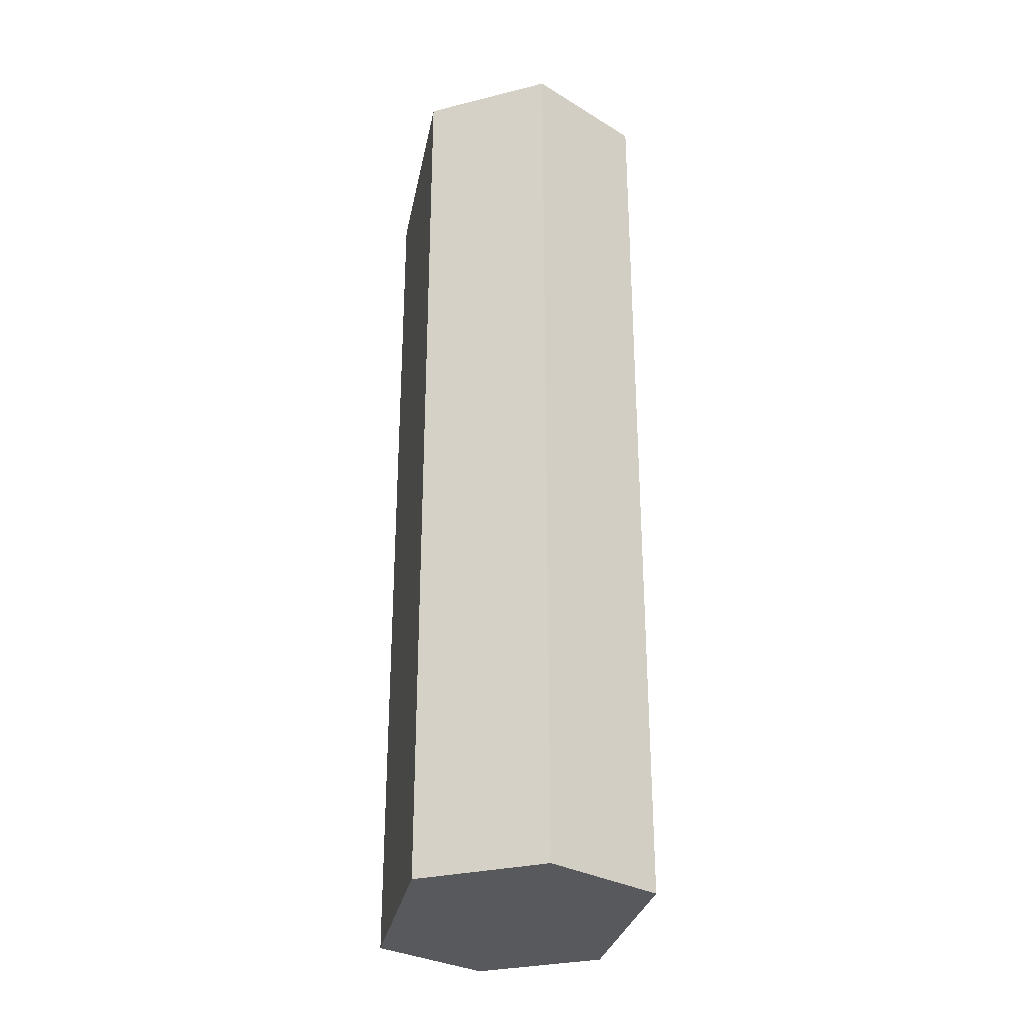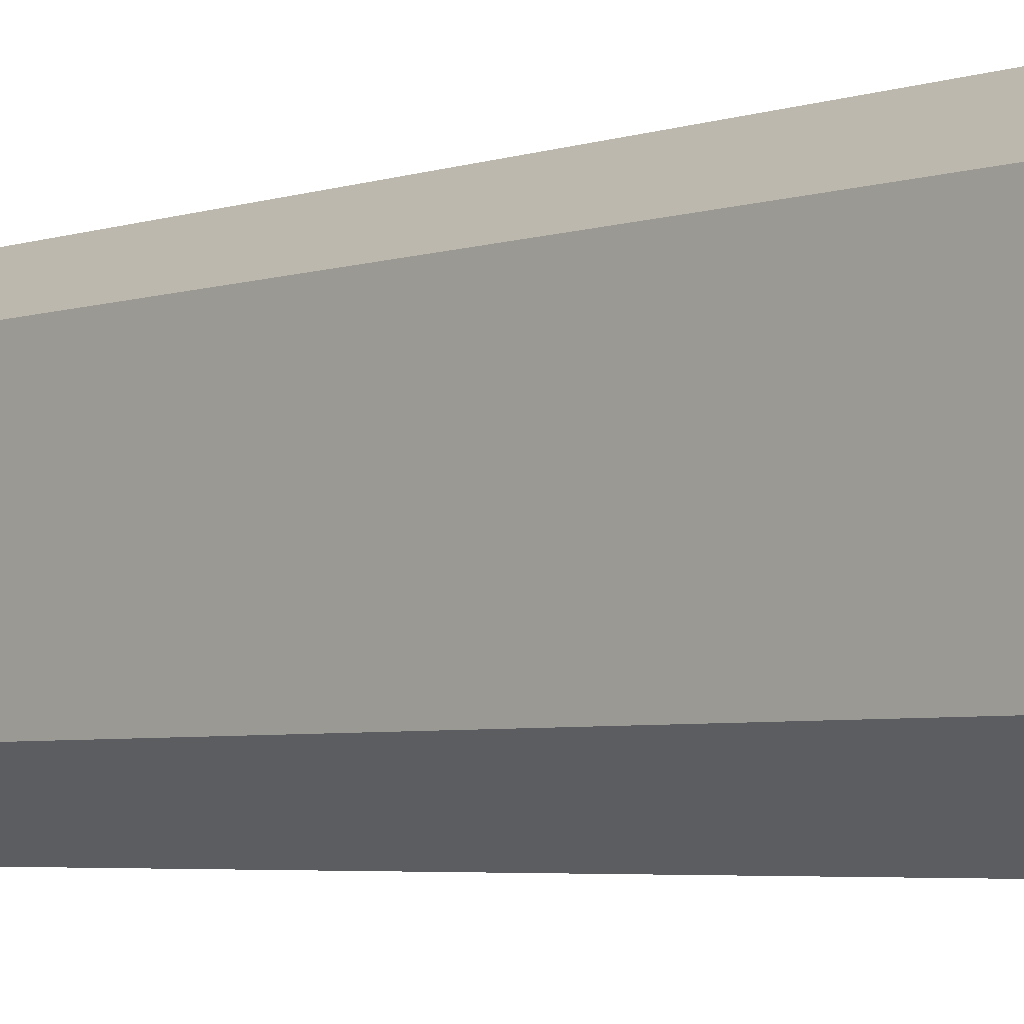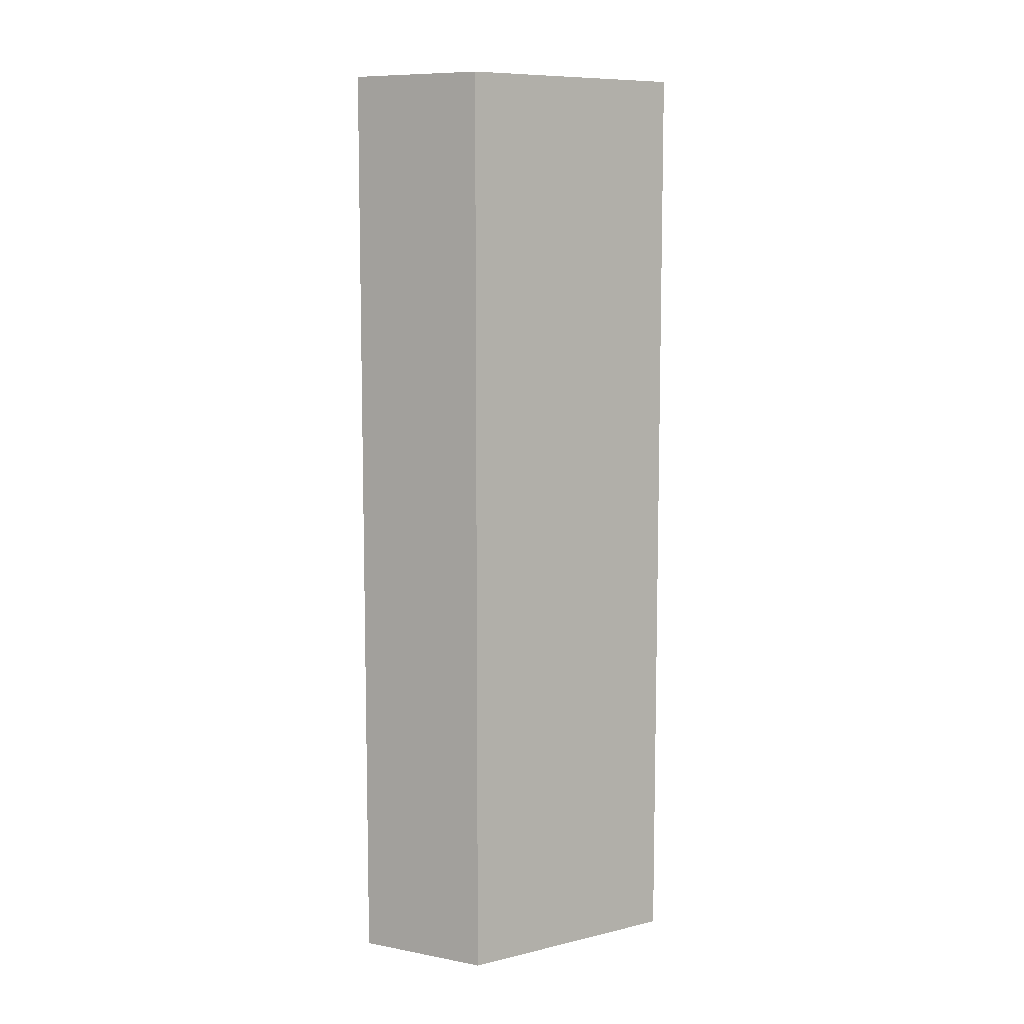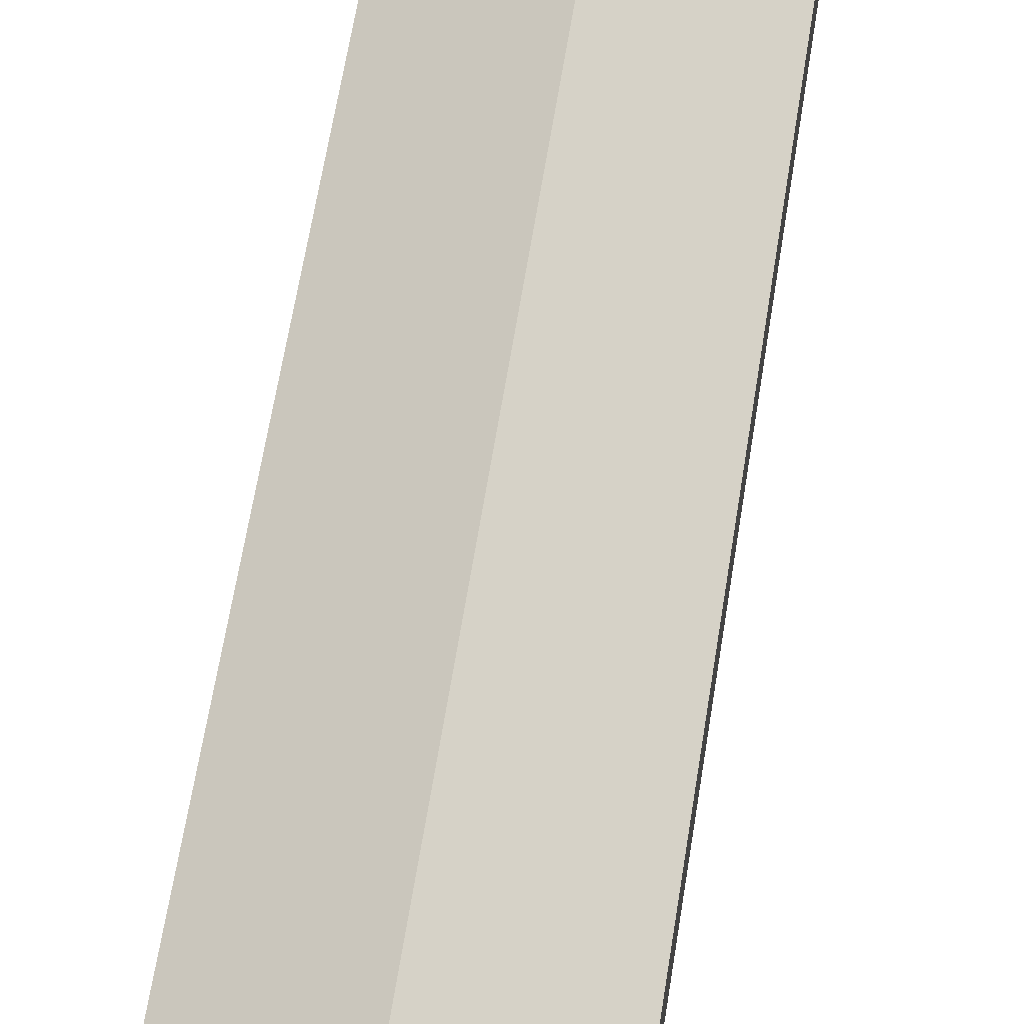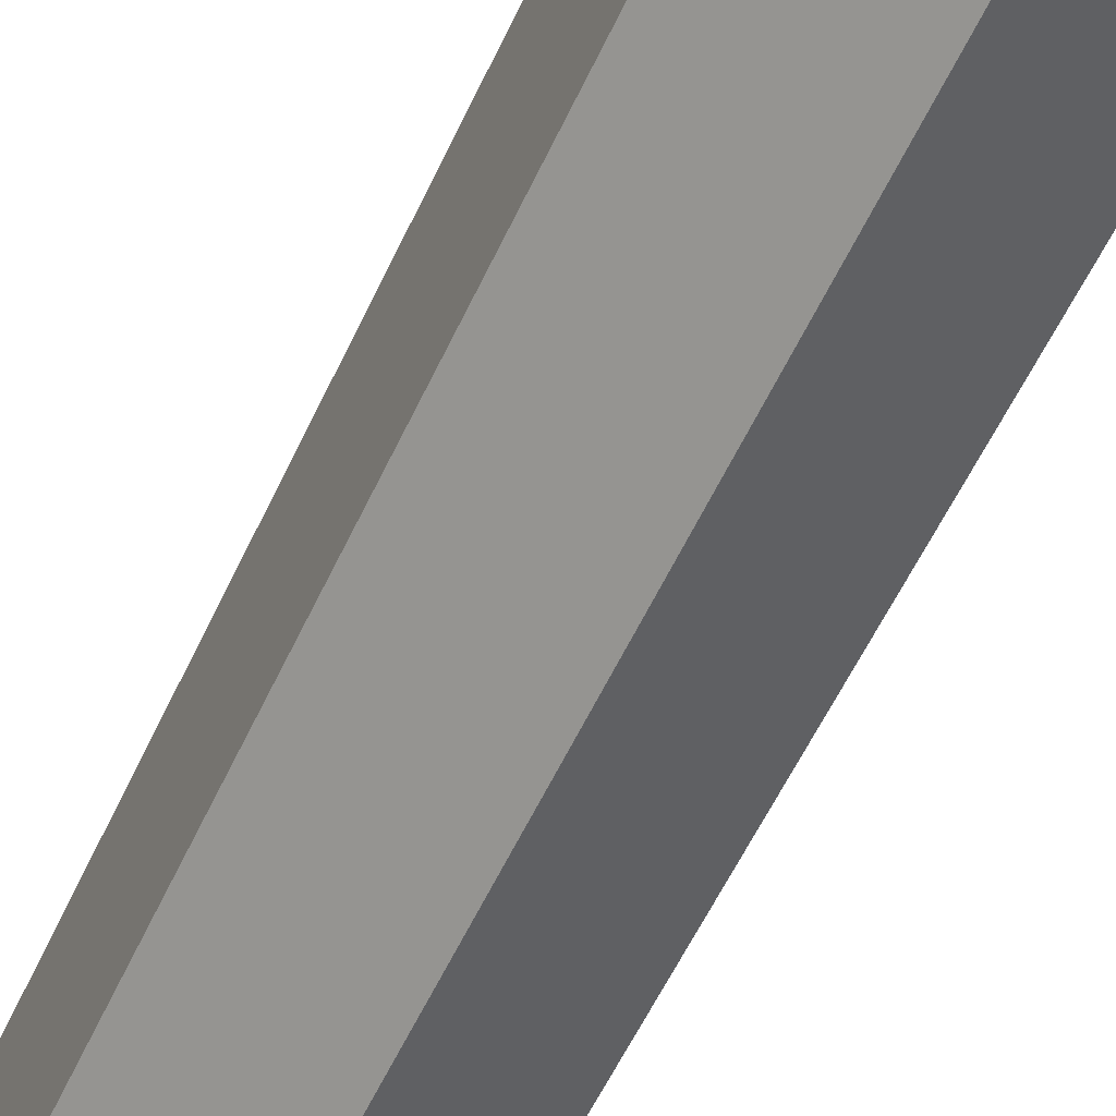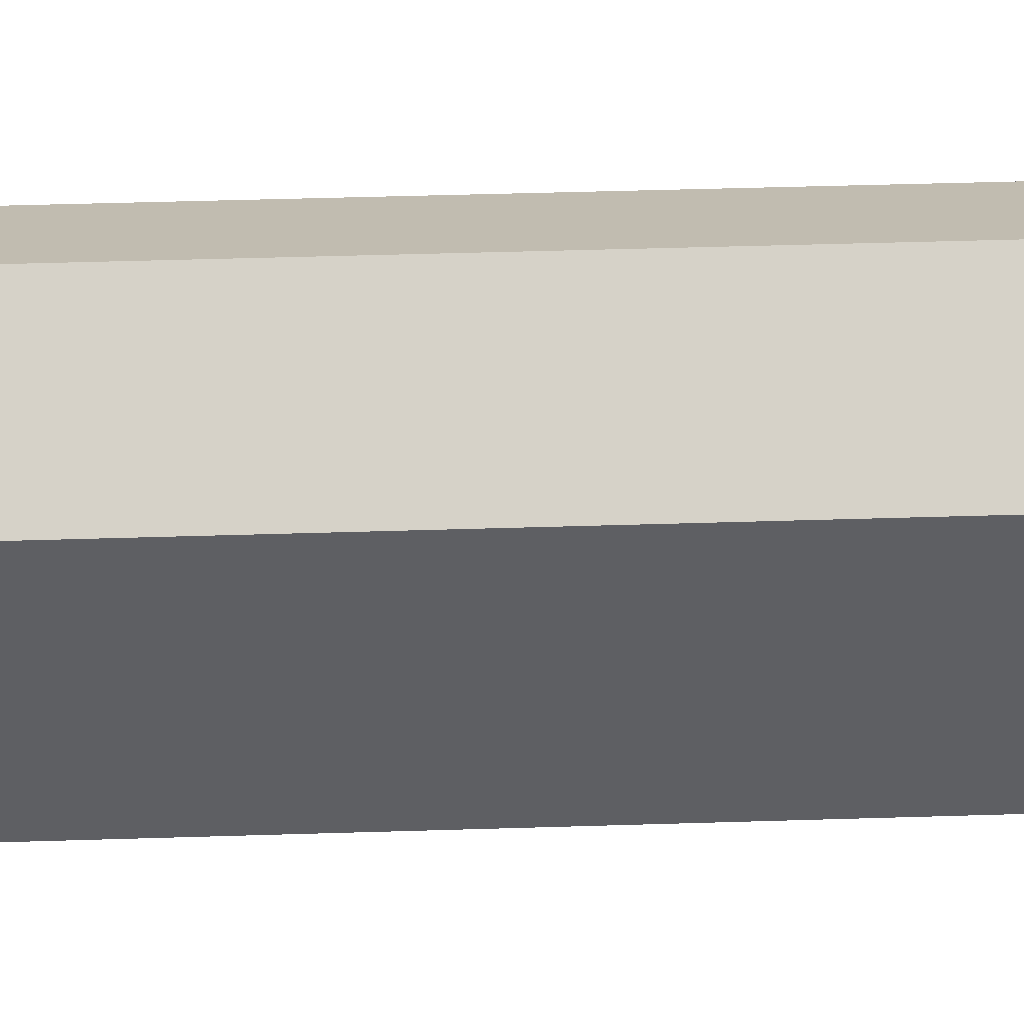
<metadata>
{"format":"obj","ext":"obj","renderer":"f3d","projection":"perspective","resolution":1024,"background":"white","views":[{"elev":-29.4,"azim":169.2,"up":"+Y"},{"elev":-4.7,"azim":-44.6,"up":"+Z"},{"elev":8.9,"azim":-122.2,"up":"+Y"},{"elev":65.2,"azim":-170.8,"up":"+Z"},{"elev":-60.3,"azim":154.6,"up":"+Z"},{"elev":47.6,"azim":88.0,"up":"+Z"}]}
</metadata>
<code>
o Plane
v -0.125 0 0.125
v 0.125 0 -0.125
v 0 0 0.2
v 0.125 0 0.125
v -0.125 0 -0.125
v 0 0 -0.2
v -0.125 1 0.125
v 0.125 1 -0.125
v 0 1 0.2
v 0.125 1 0.125
v -0.125 1 -0.125
v 0 1 -0.2
f 4 1 5
f 7 10 8
f 2 10 4
f 5 12 6
f 4 9 3
f 6 8 2
f 1 11 5
f 3 7 1
f 5 6 2
f 2 4 5
f 3 1 4
f 8 12 11
f 11 7 8
f 9 10 7
f 2 8 10
f 5 11 12
f 4 10 9
f 6 12 8
f 1 7 11
f 3 9 7

</code>
